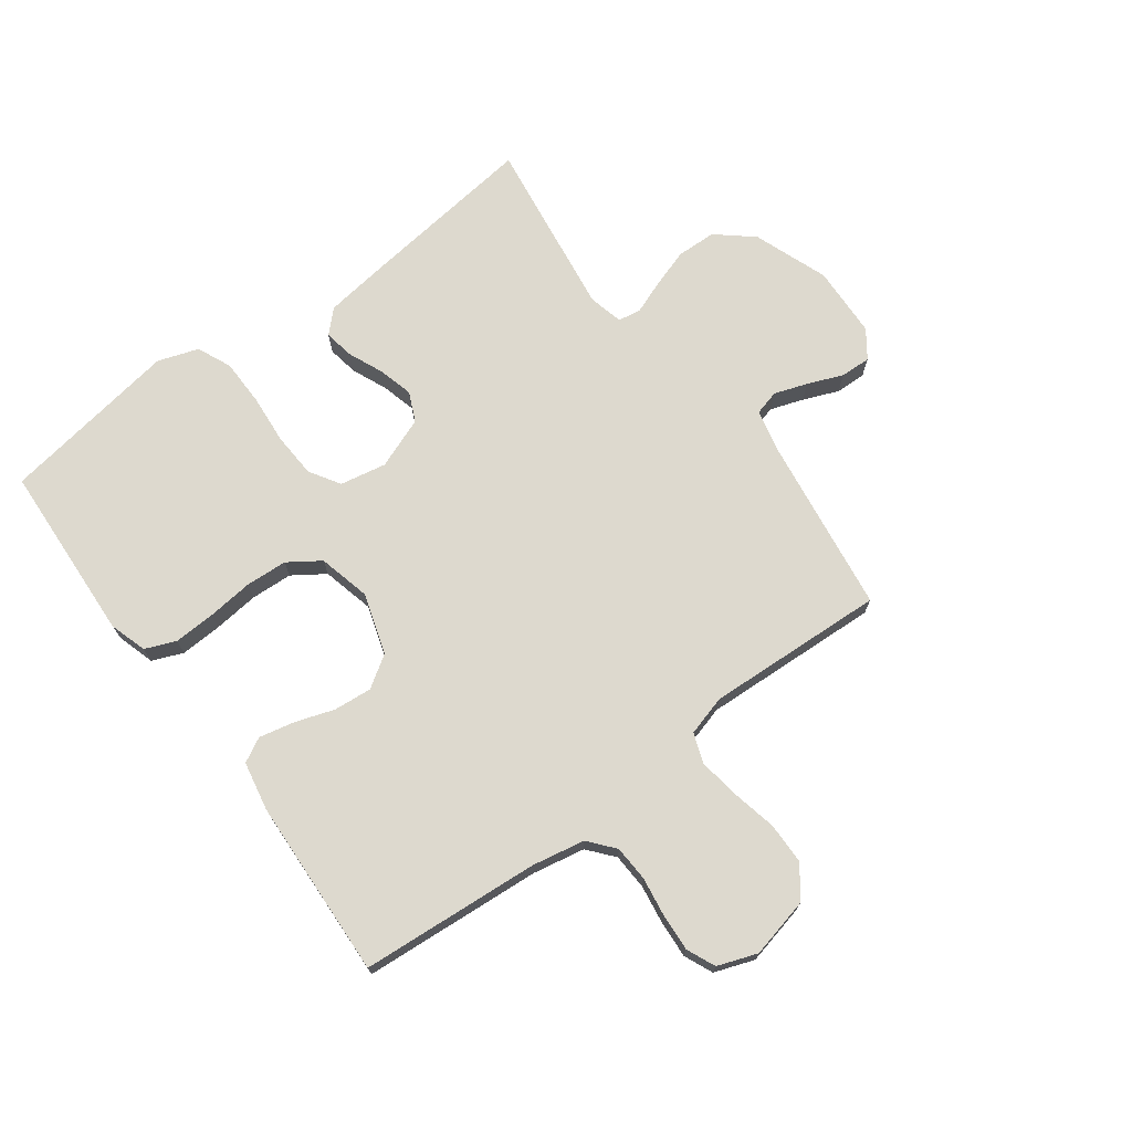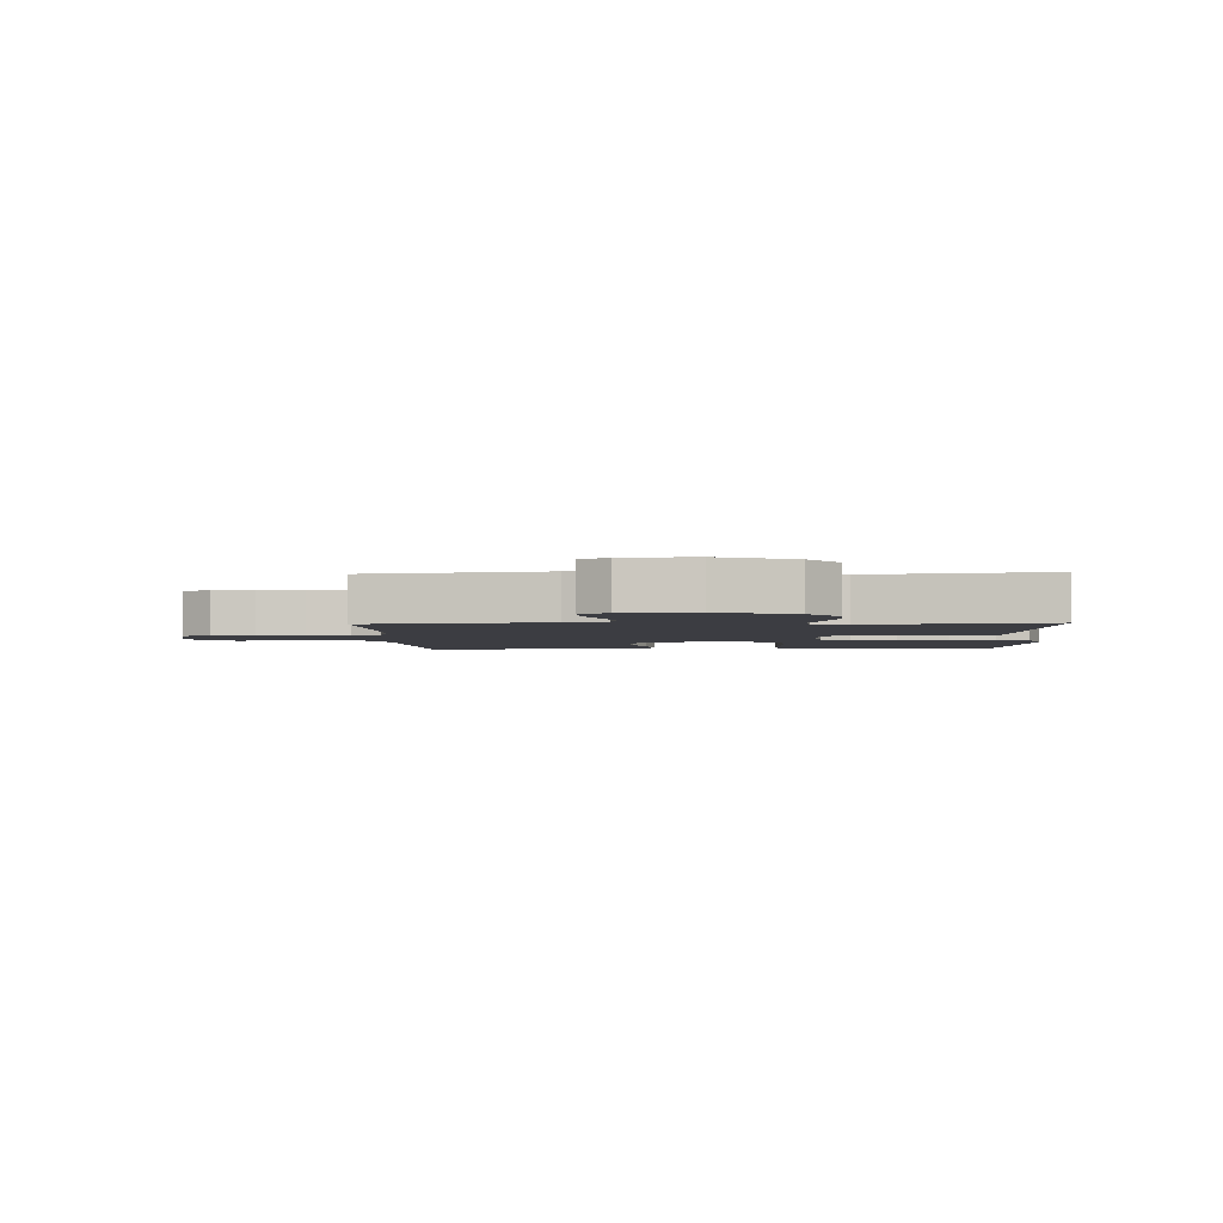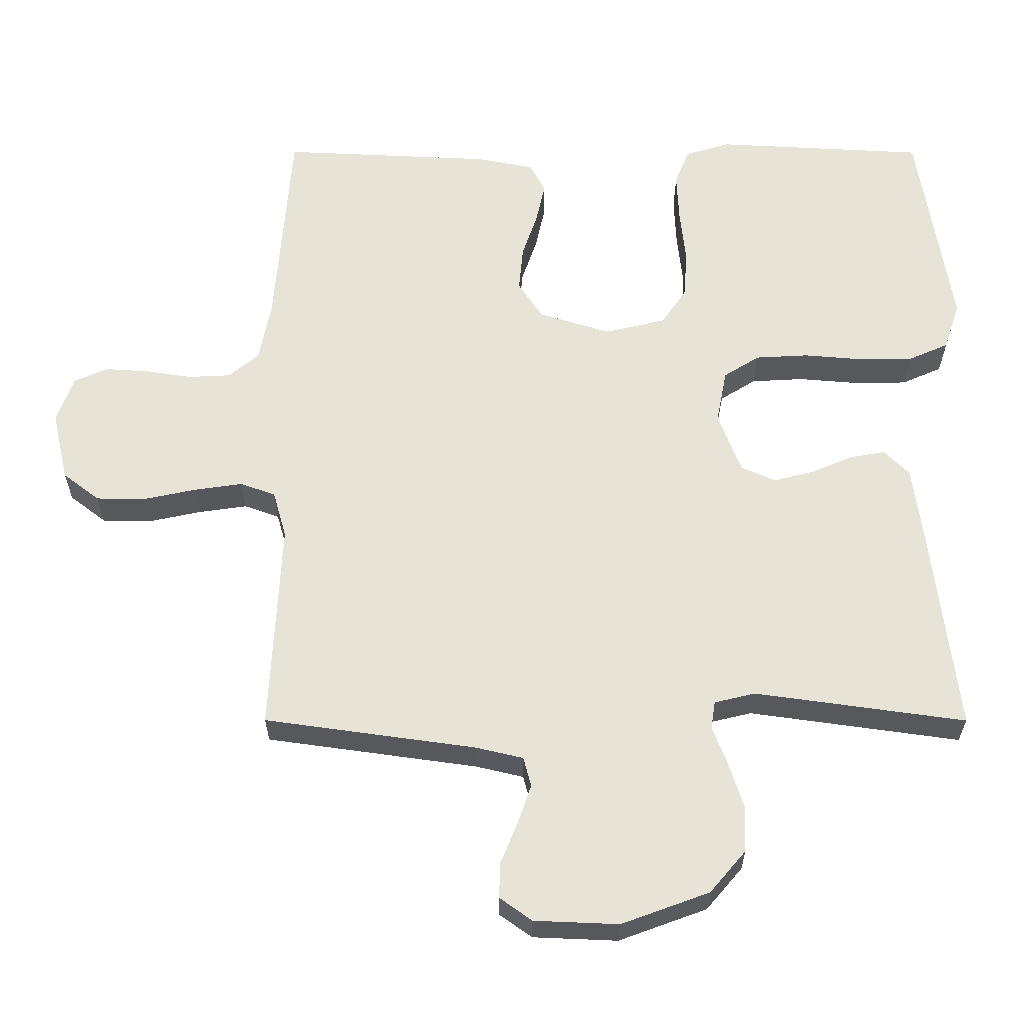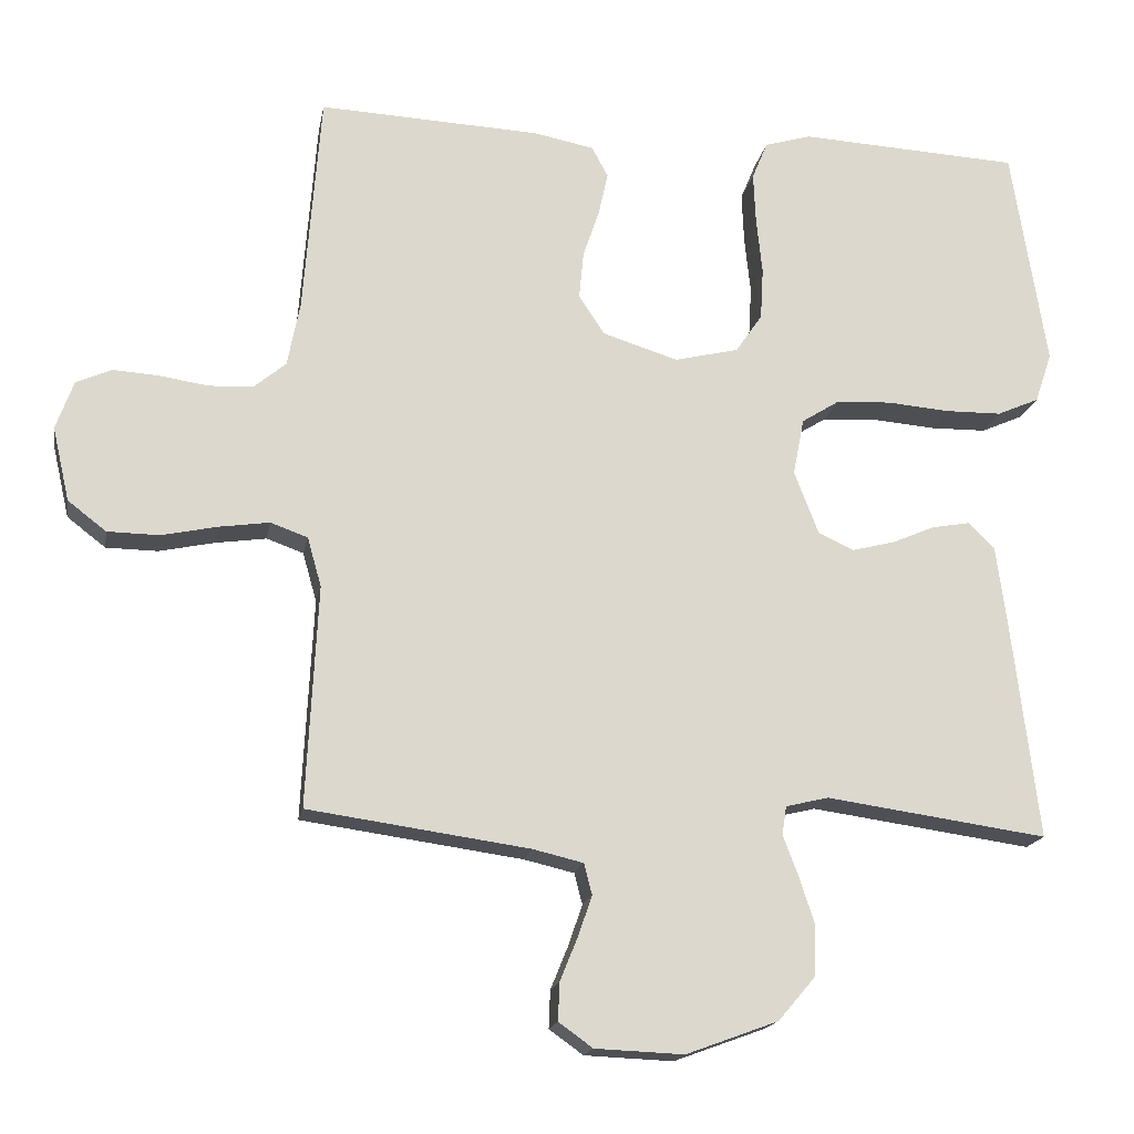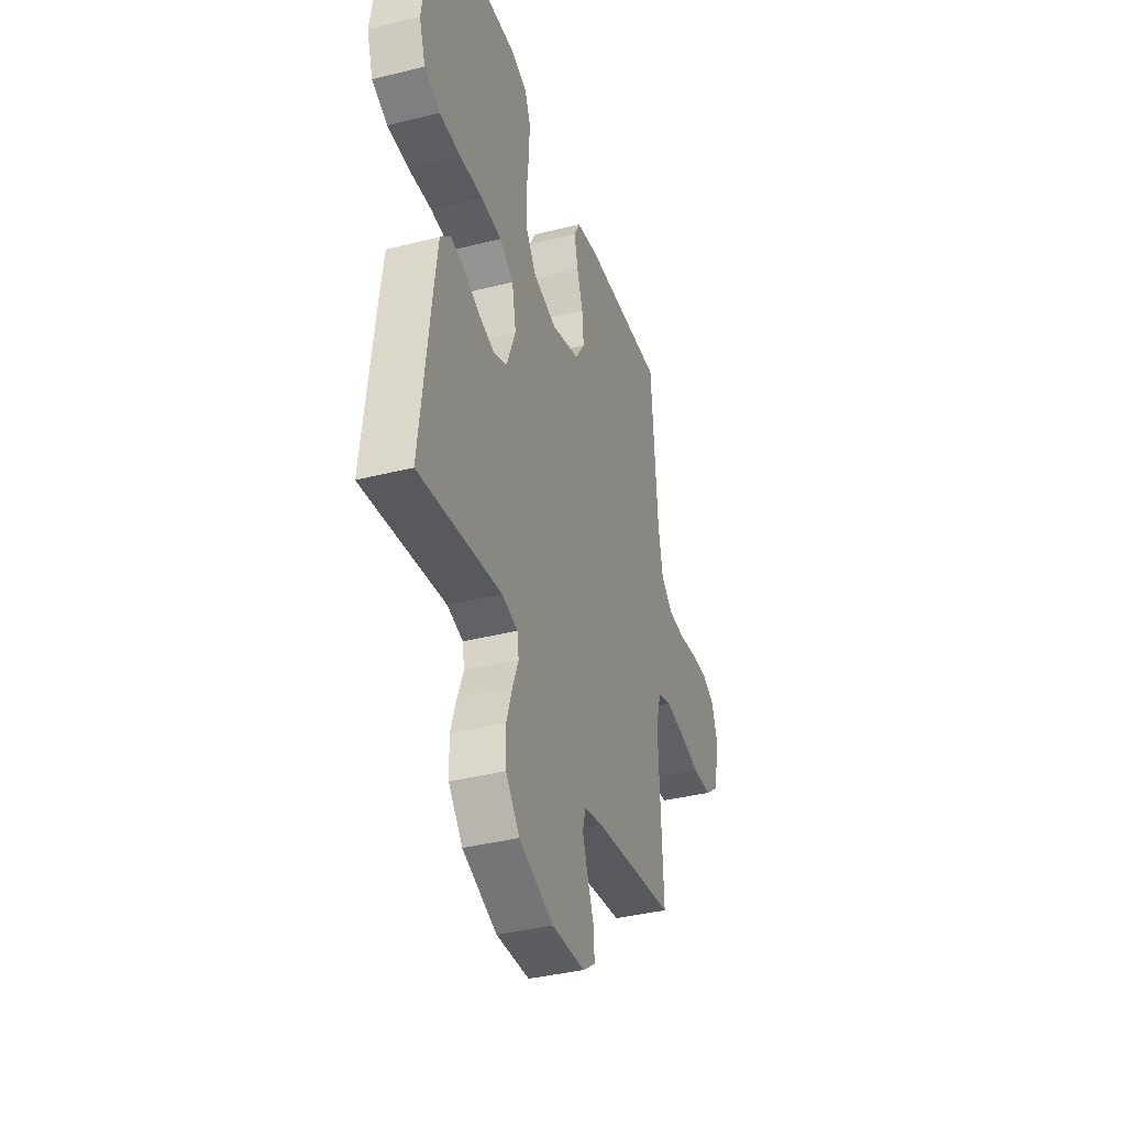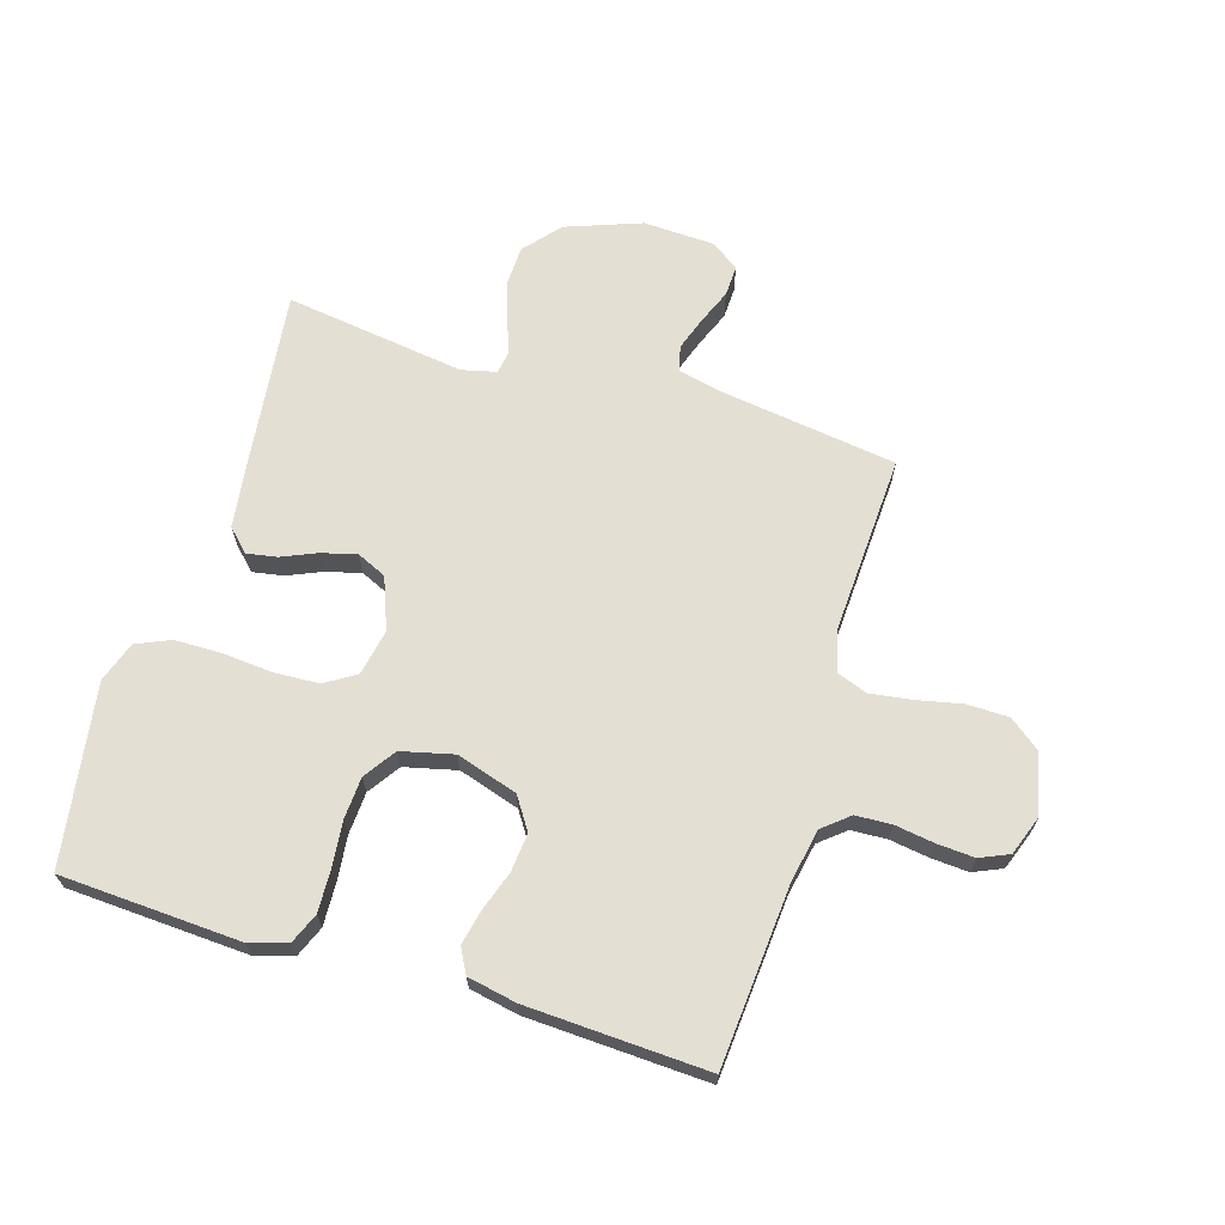
<metadata>
{"format":"obj","ext":"obj","renderer":"f3d","projection":"perspective","resolution":1024,"background":"white","views":[{"elev":71.8,"azim":53.4,"up":"+Y"},{"elev":-2.9,"azim":-177.5,"up":"+Y"},{"elev":-28.4,"azim":179.9,"up":"+Z"},{"elev":-17.4,"azim":169.8,"up":"+Z"},{"elev":-38.0,"azim":-72.2,"up":"+Z"},{"elev":66.8,"azim":17.0,"up":"+Y"}]}
</metadata>
<code>
v 0.5 0.07 0.5
v 0.523 0.07 0.2
v 0.54 0.07 0.112
v 0.583 0.07 0.076
v 0.643 0.07 0.073
v 0.709 0.07 0.083
v 0.771 0.07 0.087
v 0.819 0.07 0.066
v 0.843 0.07 0
v 0.82 0.07 -0.1
v 0.768 0.07 -0.14
v 0.698 0.07 -0.141
v 0.623 0.07 -0.125
v 0.554 0.07 -0.115
v 0.504 0.07 -0.133
v 0.485 0.07 -0.2
v 0.5 0.07 -0.5
v 0.2 0.07 -0.542
v 0.132 0.07 -0.558
v 0.121 0.07 -0.6
v 0.14 0.07 -0.655
v 0.164 0.07 -0.714
v 0.166 0.07 -0.765
v 0.12 0.07 -0.798
v 0 0.07 -0.803
v -0.125 0.07 -0.757
v -0.176 0.07 -0.697
v -0.178 0.07 -0.631
v -0.157 0.07 -0.566
v -0.136 0.07 -0.511
v -0.142 0.07 -0.472
v -0.2 0.07 -0.458
v -0.5 0.07 -0.5
v -0.464 0.07 -0.2
v -0.45 0.07 -0.095
v -0.414 0.07 -0.059
v -0.363 0.07 -0.068
v -0.305 0.07 -0.093
v -0.247 0.07 -0.108
v -0.198 0.07 -0.086
v -0.165 0.07 0
v -0.18 0.07 0.077
v -0.231 0.07 0.109
v -0.306 0.07 0.113
v -0.39 0.07 0.106
v -0.467 0.07 0.107
v -0.524 0.07 0.132
v -0.547 0.07 0.2
v -0.5 0.07 0.5
v -0.2 0.07 0.516
v -0.137 0.07 0.497
v -0.116 0.07 0.446
v -0.119 0.07 0.376
v -0.127 0.07 0.3
v -0.123 0.07 0.23
v -0.087 0.07 0.177
v 0 0.07 0.156
v 0.102 0.07 0.188
v 0.137 0.07 0.241
v 0.131 0.07 0.305
v 0.109 0.07 0.37
v 0.096 0.07 0.429
v 0.118 0.07 0.47
v 0.2 0.07 0.486
v 0.5 0 0.5
v 0.523 0 0.2
v 0.54 0 0.112
v 0.583 0 0.076
v 0.643 0 0.073
v 0.709 0 0.083
v 0.771 0 0.087
v 0.819 0 0.066
v 0.843 0 0
v 0.82 0 -0.1
v 0.768 0 -0.14
v 0.698 0 -0.141
v 0.623 0 -0.125
v 0.554 0 -0.115
v 0.504 0 -0.133
v 0.485 0 -0.2
v 0.5 0 -0.5
v 0.2 0 -0.542
v 0.132 0 -0.558
v 0.121 0 -0.6
v 0.14 0 -0.655
v 0.164 0 -0.714
v 0.166 0 -0.765
v 0.12 0 -0.798
v 0 0 -0.803
v -0.125 0 -0.757
v -0.176 0 -0.697
v -0.178 0 -0.631
v -0.157 0 -0.566
v -0.136 0 -0.511
v -0.142 0 -0.472
v -0.2 0 -0.458
v -0.5 0 -0.5
v -0.464 0 -0.2
v -0.45 0 -0.095
v -0.414 0 -0.059
v -0.363 0 -0.068
v -0.305 0 -0.093
v -0.247 0 -0.108
v -0.198 0 -0.086
v -0.165 0 0
v -0.18 0 0.077
v -0.231 0 0.109
v -0.306 0 0.113
v -0.39 0 0.106
v -0.467 0 0.107
v -0.524 0 0.132
v -0.547 0 0.2
v -0.5 0 0.5
v -0.2 0 0.516
v -0.137 0 0.497
v -0.116 0 0.446
v -0.119 0 0.376
v -0.127 0 0.3
v -0.123 0 0.23
v -0.087 0 0.177
v 0 0 0.156
v 0.102 0 0.188
v 0.137 0 0.241
v 0.131 0 0.305
v 0.109 0 0.37
v 0.096 0 0.429
v 0.118 0 0.47
v 0.2 0 0.486
f 64 1 2
f 63 64 2
f 62 63 2
f 61 62 2
f 60 61 2
f 59 60 2 3
f 58 59 3 4
f 57 58 4
f 52 53 54
f 51 52 54
f 50 51 54
f 49 50 54
f 48 49 54
f 47 48 54
f 46 47 54
f 45 46 54
f 44 45 54
f 43 44 54 55
f 42 43 55 56
f 36 37 38
f 35 36 38
f 34 35 38
f 33 34 38
f 32 33 38
f 31 32 38 39
f 28 29 30
f 27 28 30
f 26 27 30
f 25 26 30
f 24 25 30
f 23 24 30
f 22 23 30
f 21 22 30
f 20 21 30 31
f 31 39 40
f 20 31 40
f 19 20 40
f 16 17 18
f 19 40 41
f 18 19 41
f 16 18 41
f 15 16 41
f 11 12 13
f 10 11 13
f 9 10 13
f 8 9 13
f 7 8 13
f 6 7 13
f 5 6 13
f 4 5 13 14
f 42 56 57
f 41 42 57
f 15 41 57
f 14 15 57
f 4 14 57
f 66 65 128
f 66 128 127
f 66 127 126
f 66 126 125
f 66 125 124
f 67 66 124 123
f 68 67 123 122
f 68 122 121
f 118 117 116
f 118 116 115
f 118 115 114
f 118 114 113
f 118 113 112
f 118 112 111
f 118 111 110
f 118 110 109
f 118 109 108
f 119 118 108 107
f 120 119 107 106
f 102 101 100
f 102 100 99
f 102 99 98
f 102 98 97
f 102 97 96
f 103 102 96 95
f 94 93 92
f 94 92 91
f 94 91 90
f 94 90 89
f 94 89 88
f 94 88 87
f 94 87 86
f 94 86 85
f 95 94 85 84
f 104 103 95
f 104 95 84
f 104 84 83
f 82 81 80
f 105 104 83
f 105 83 82
f 105 82 80
f 105 80 79
f 77 76 75
f 77 75 74
f 77 74 73
f 77 73 72
f 77 72 71
f 77 71 70
f 77 70 69
f 78 77 69 68
f 121 120 106
f 121 106 105
f 121 105 79
f 121 79 78
f 121 78 68
f 1 65 66 2
f 2 66 67 3
f 3 67 68 4
f 4 68 69 5
f 5 69 70 6
f 6 70 71 7
f 7 71 72 8
f 8 72 73 9
f 9 73 74 10
f 10 74 75 11
f 11 75 76 12
f 12 76 77 13
f 13 77 78 14
f 14 78 79 15
f 15 79 80 16
f 16 80 81 17
f 17 81 82 18
f 18 82 83 19
f 19 83 84 20
f 20 84 85 21
f 21 85 86 22
f 22 86 87 23
f 23 87 88 24
f 24 88 89 25
f 25 89 90 26
f 26 90 91 27
f 27 91 92 28
f 28 92 93 29
f 29 93 94 30
f 30 94 95 31
f 31 95 96 32
f 32 96 97 33
f 33 97 98 34
f 34 98 99 35
f 35 99 100 36
f 36 100 101 37
f 37 101 102 38
f 38 102 103 39
f 39 103 104 40
f 40 104 105 41
f 41 105 106 42
f 42 106 107 43
f 43 107 108 44
f 44 108 109 45
f 45 109 110 46
f 46 110 111 47
f 47 111 112 48
f 48 112 113 49
f 49 113 114 50
f 50 114 115 51
f 51 115 116 52
f 52 116 117 53
f 53 117 118 54
f 54 118 119 55
f 55 119 120 56
f 56 120 121 57
f 57 121 122 58
f 58 122 123 59
f 59 123 124 60
f 60 124 125 61
f 61 125 126 62
f 62 126 127 63
f 63 127 128 64
f 64 128 65 1

</code>
